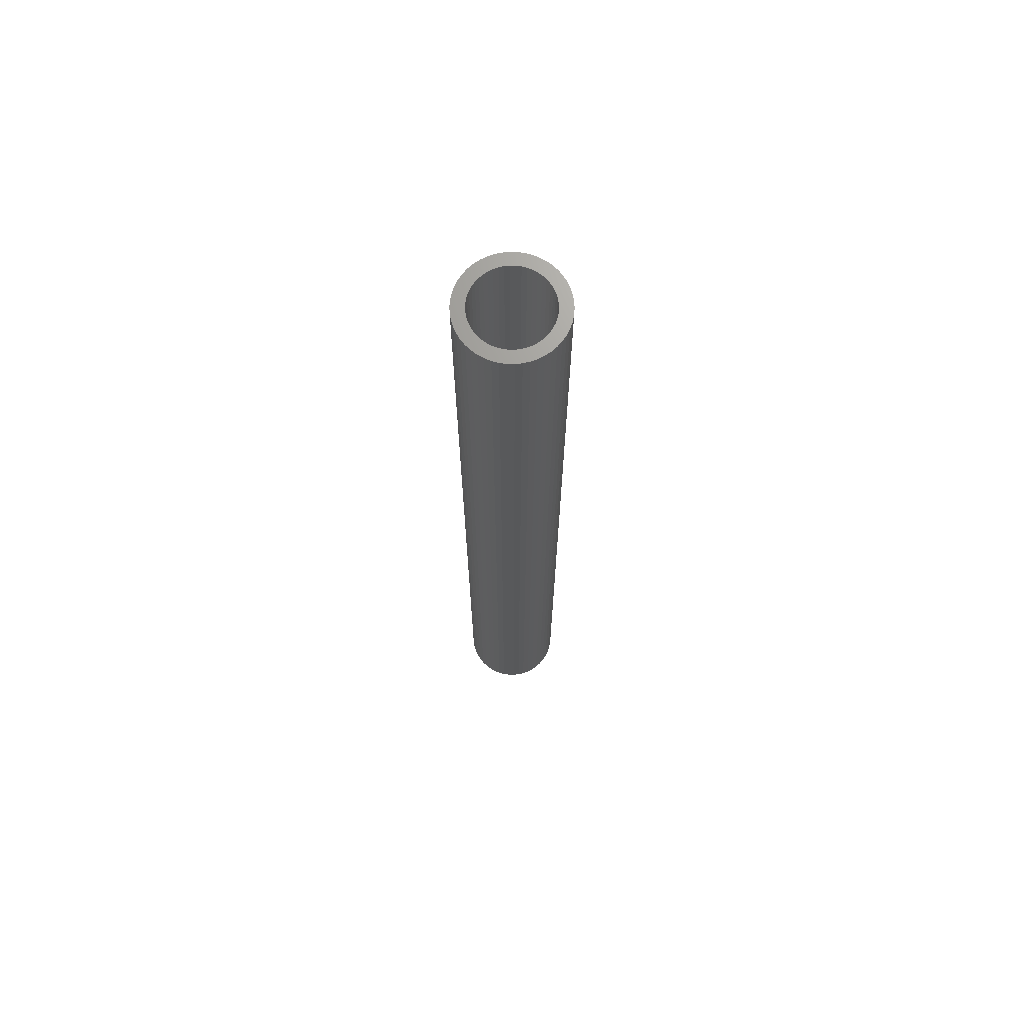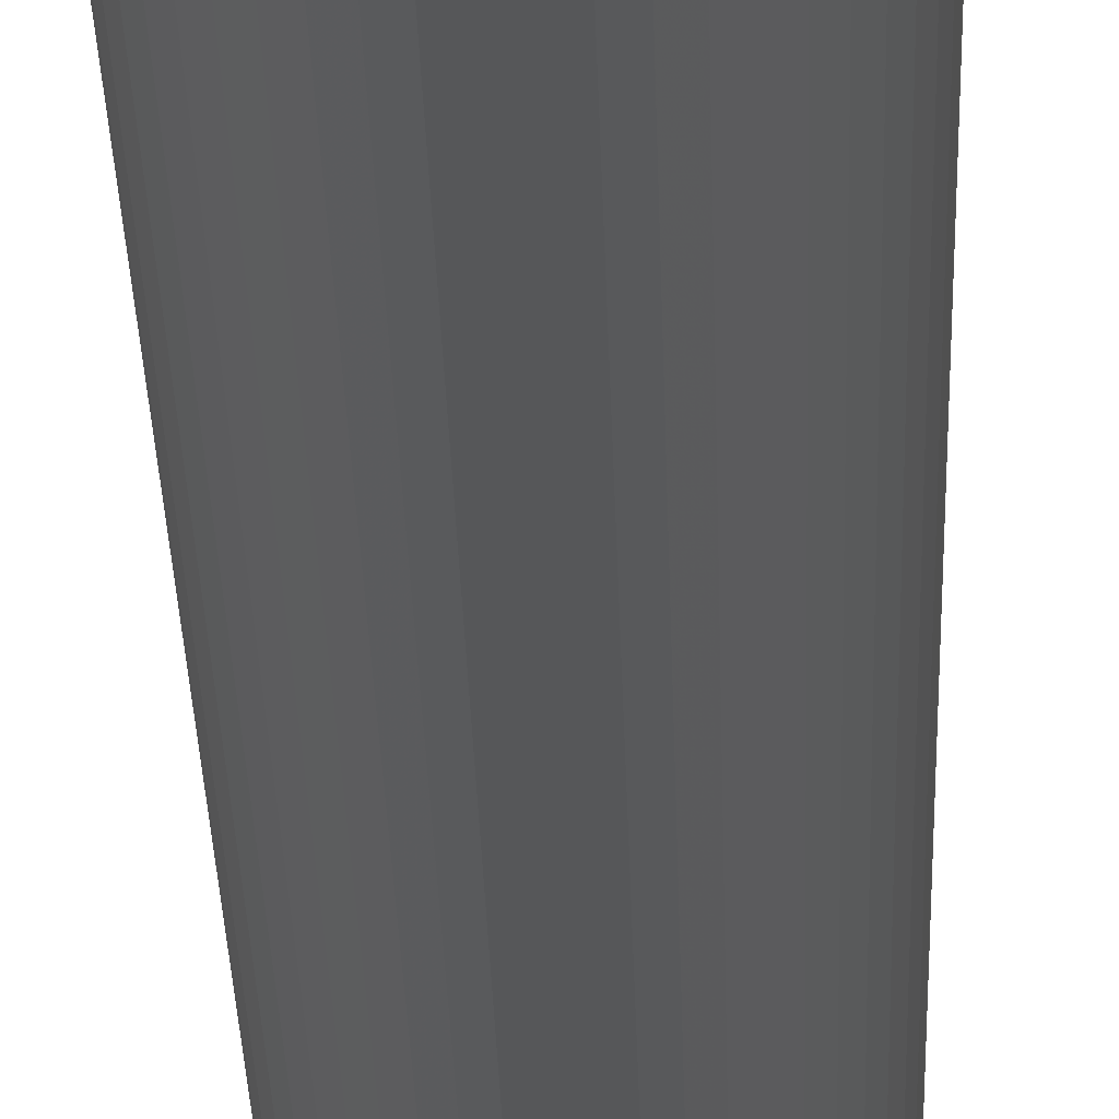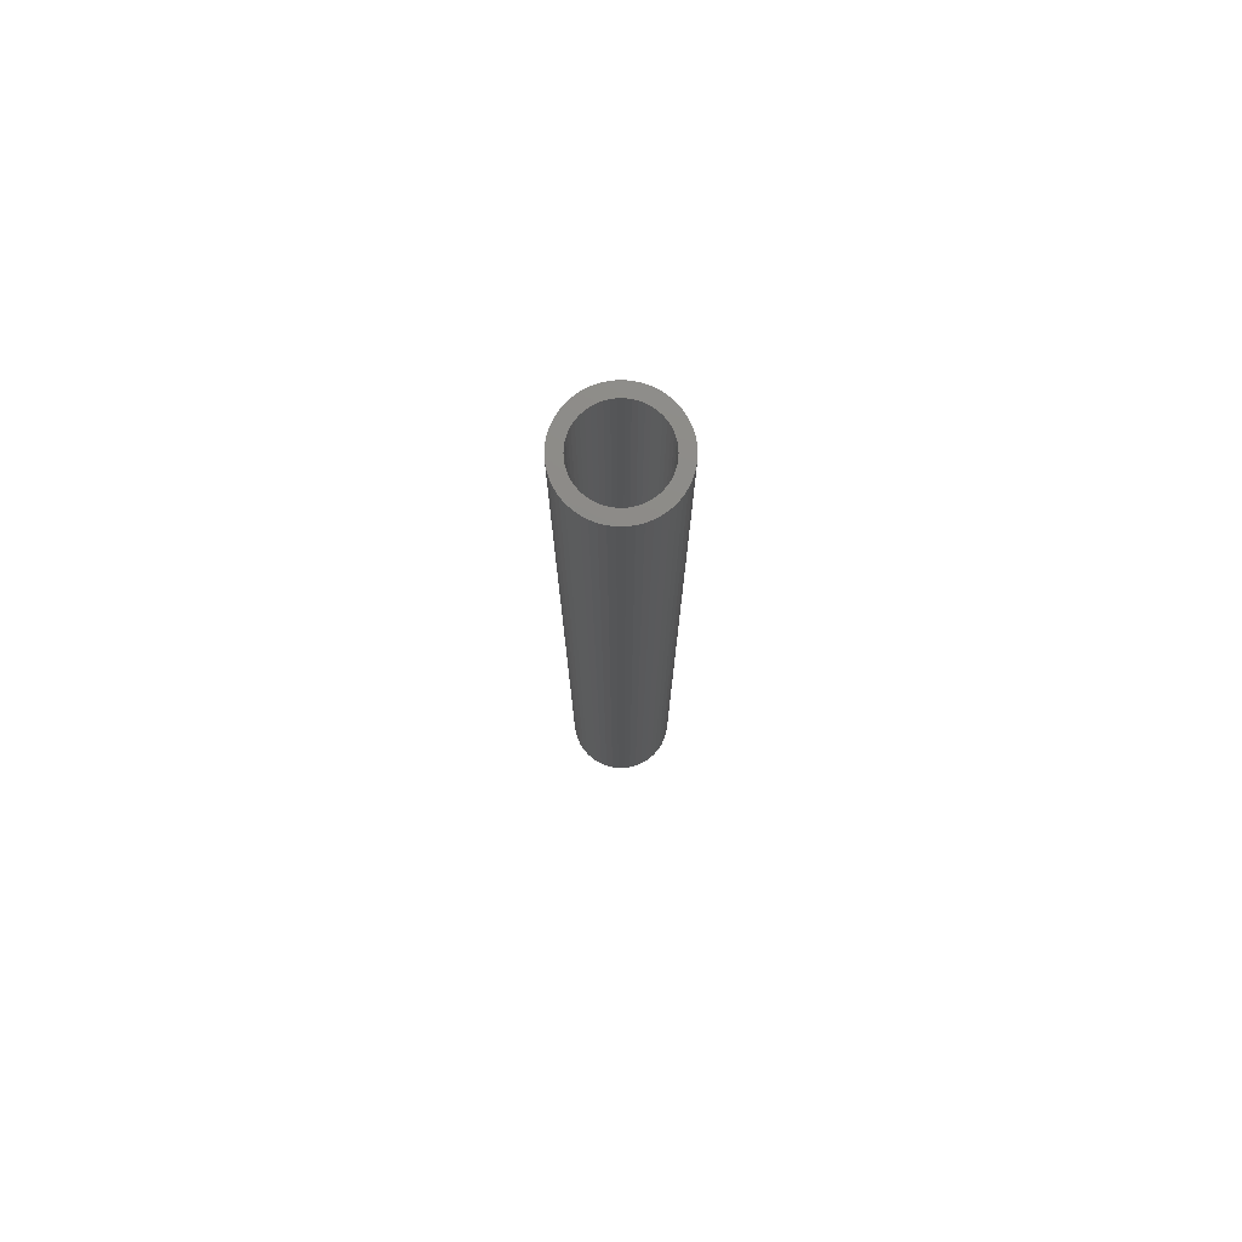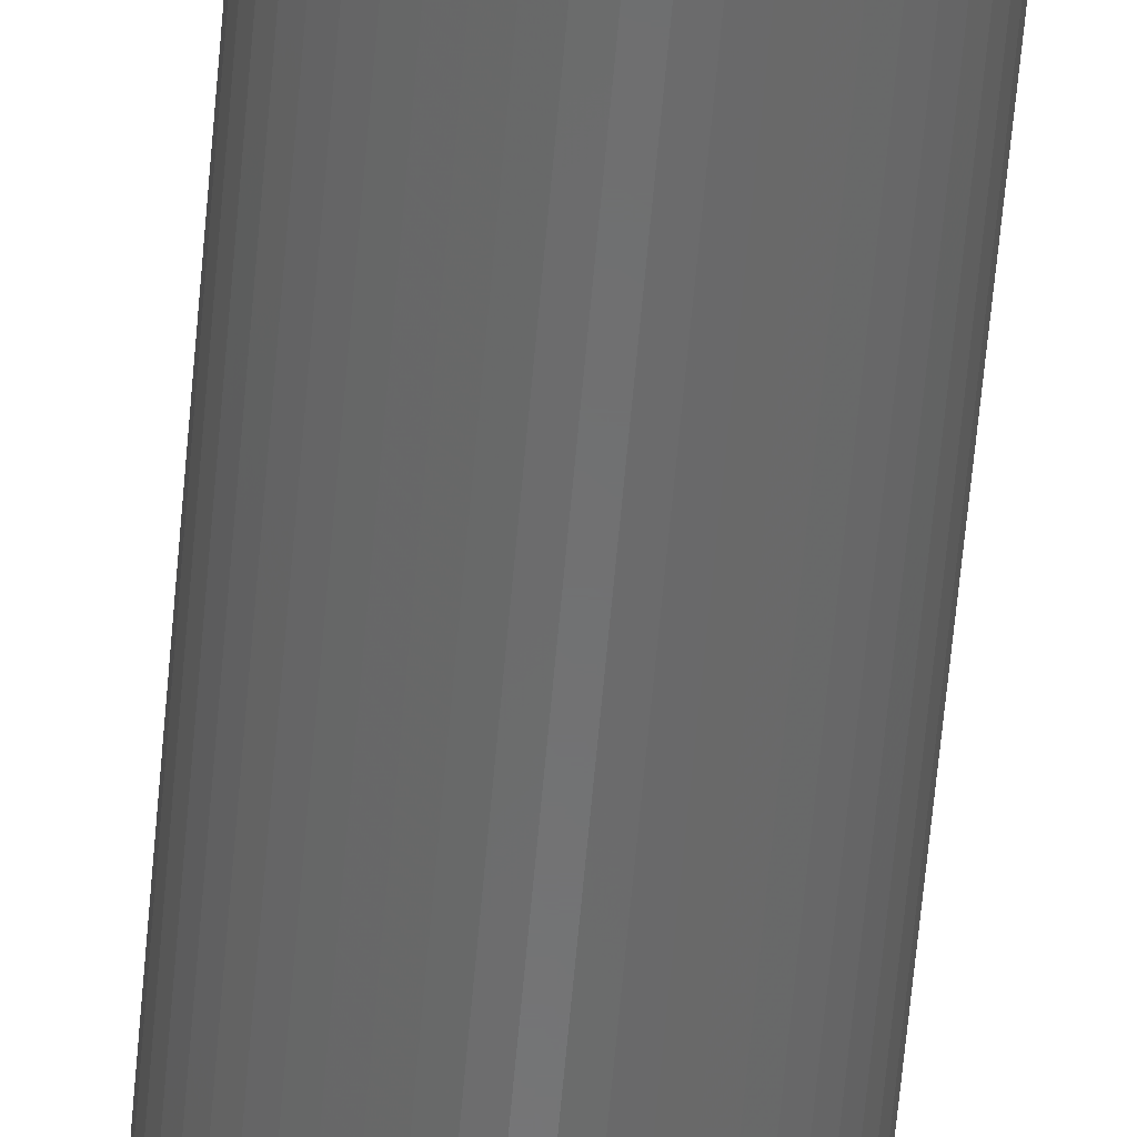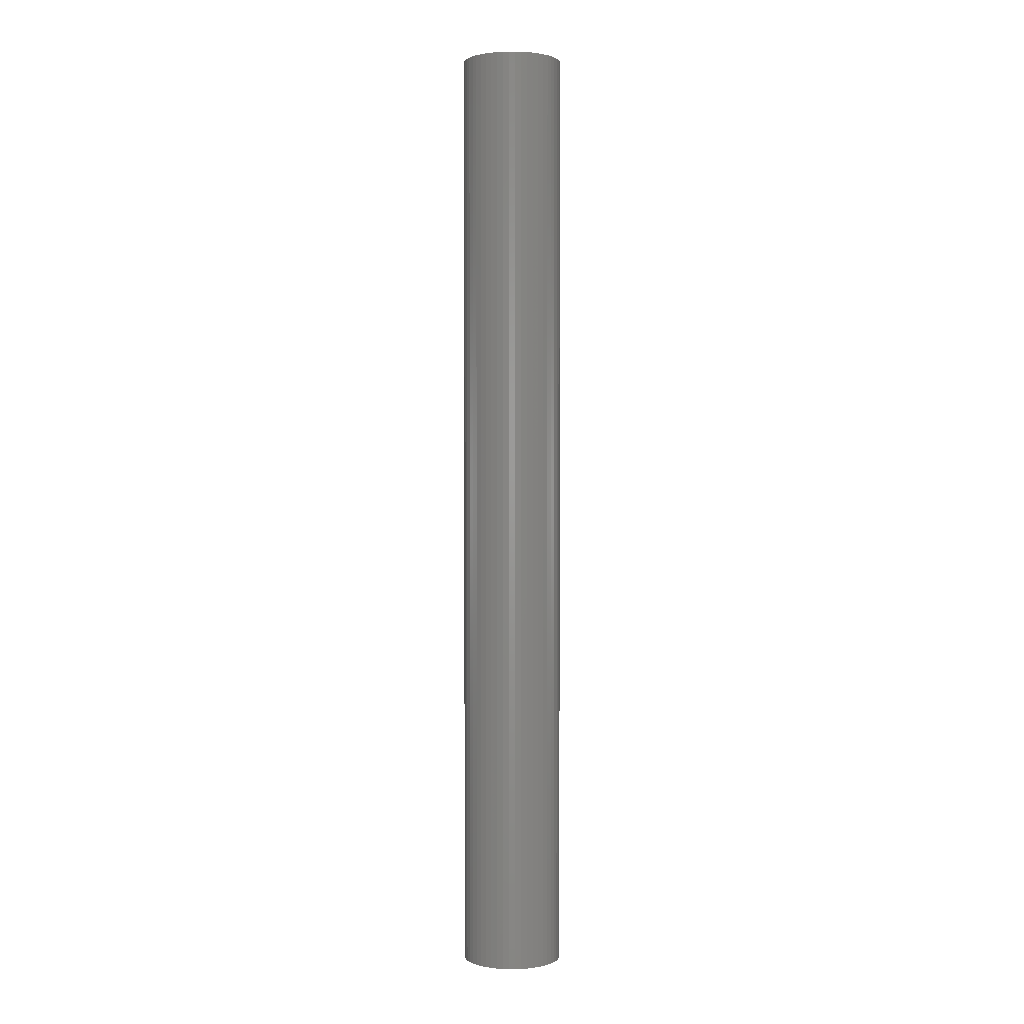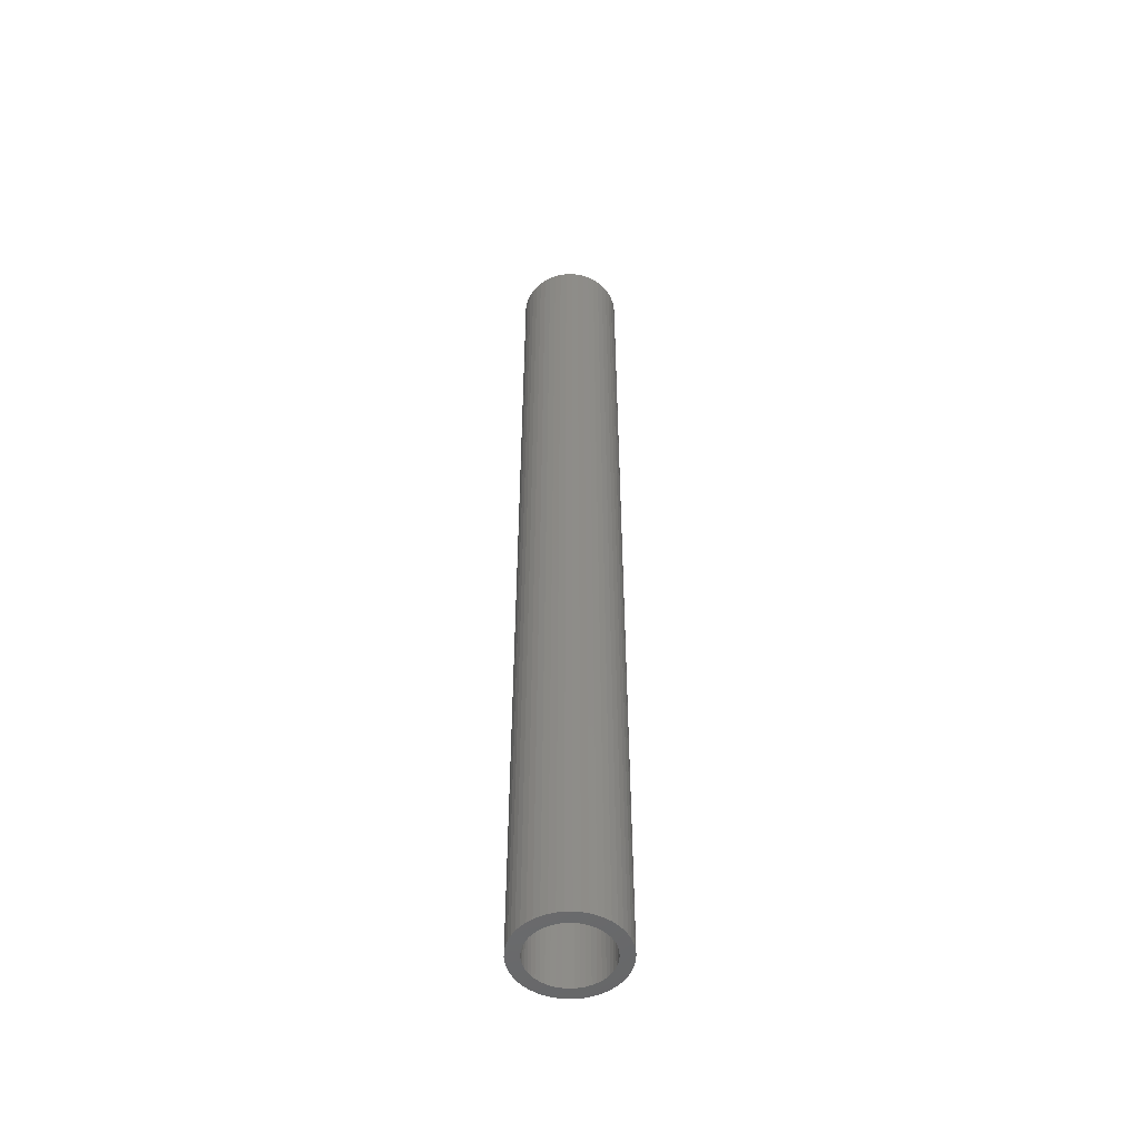
<metadata>
{"format":"stl","ext":"stl","renderer":"f3d","projection":"perspective","resolution":1024,"background":"white","views":[{"elev":69.6,"azim":-121.3,"up":"+Z"},{"elev":-16.9,"azim":-179.1,"up":"+Y"},{"elev":76.5,"azim":-93.7,"up":"+Z"},{"elev":-57.7,"azim":175.2,"up":"+Y"},{"elev":1.3,"azim":28.9,"up":"+Z"},{"elev":-51.6,"azim":-92.4,"up":"+Z"}]}
</metadata>
<code>
# stl→obj: 200 verts, 400 faces
v 4 0 37.5
v 3.968 0.5013 -37.5
v 3.968 0.5013 37.5
v 4 0 -37.5
v -4 0 -37.5
v -3.968 0.5013 37.5
v -3.968 0.5013 -37.5
v -4 0 37.5
v 0.2512 3.992 -37.5
v -0.2512 3.992 37.5
v 0.2512 3.992 37.5
v -0.2512 3.992 -37.5
v -0.2512 -3.992 -37.5
v 0.2512 -3.992 37.5
v -0.2512 -3.992 37.5
v 0.2512 -3.992 -37.5
v 2.916 2.738 -37.5
v 2.55 3.082 37.5
v 2.916 2.738 37.5
v 2.55 3.082 -37.5
v -2.55 3.082 -37.5
v -2.916 2.738 37.5
v -2.55 3.082 37.5
v -2.916 2.738 -37.5
v -1.236 3.804 -37.5
v -1.703 3.619 37.5
v -1.236 3.804 37.5
v -1.703 3.619 -37.5
v 3.719 1.472 37.5
v 3.505 1.927 -37.5
v 3.505 1.927 37.5
v 3.719 1.472 -37.5
v 3.236 2.351 -37.5
v 3.236 2.351 37.5
v 1.703 3.619 -37.5
v 1.236 3.804 37.5
v 1.703 3.619 37.5
v 1.236 3.804 -37.5
v 0.7495 3.929 37.5
v 0.7495 3.929 -37.5
v 2.143 3.377 37.5
v 2.143 3.377 -37.5
v -3.719 1.472 -37.5
v -3.505 1.927 37.5
v -3.505 1.927 -37.5
v -3.719 1.472 37.5
v -3.236 2.351 -37.5
v -3.236 2.351 37.5
v -3.874 0.9948 -37.5
v -3.874 0.9948 37.5
v -2.143 3.377 37.5
v -2.143 3.377 -37.5
v -0.7495 3.929 -37.5
v -0.7495 3.929 37.5
v 0.7495 -3.929 37.5
v 0.7495 -3.929 -37.5
v 1.236 -3.804 -37.5
v 1.703 -3.619 37.5
v 1.236 -3.804 37.5
v 1.703 -3.619 -37.5
v 3.874 0.9948 37.5
v 3.874 0.9948 -37.5
v 3 0 37.5
v 2.976 0.376 37.5
v 3.968 -0.5013 37.5
v 2.906 0.7461 37.5
v 2.976 -0.376 37.5
v 2.789 1.104 37.5
v 3.874 -0.9948 37.5
v 2.629 1.445 37.5
v 2.906 -0.7461 37.5
v 3.719 -1.472 37.5
v 2.427 1.763 37.5
v 2.187 2.054 37.5
v 1.912 2.312 37.5
v 1.607 2.533 37.5
v 1.277 2.714 37.5
v 0.9271 2.853 37.5
v 0.5621 2.947 37.5
v 0.1884 2.994 37.5
v -0.1884 2.994 37.5
v -0.5621 2.947 37.5
v -0.9271 2.853 37.5
v -1.277 2.714 37.5
v -1.607 2.533 37.5
v -1.912 2.312 37.5
v -2.187 2.054 37.5
v -2.427 1.763 37.5
v -2.629 1.445 37.5
v -2.789 1.104 37.5
v -2.906 0.7461 37.5
v 2.789 -1.104 37.5
v 3.505 -1.927 37.5
v 2.629 -1.445 37.5
v 3.236 -2.351 37.5
v 2.427 -1.763 37.5
v 2.916 -2.738 37.5
v 2.187 -2.054 37.5
v 2.55 -3.082 37.5
v 1.912 -2.312 37.5
v 2.143 -3.377 37.5
v 1.607 -2.533 37.5
v 1.277 -2.714 37.5
v 0.9271 -2.853 37.5
v 0.5621 -2.947 37.5
v 0.1884 -2.994 37.5
v -0.1884 -2.994 37.5
v -0.5621 -2.947 37.5
v -0.7495 -3.929 37.5
v -0.9271 -2.853 37.5
v -1.236 -3.804 37.5
v -1.277 -2.714 37.5
v -1.703 -3.619 37.5
v -1.607 -2.533 37.5
v -2.143 -3.377 37.5
v -1.912 -2.312 37.5
v -2.55 -3.082 37.5
v -2.187 -2.054 37.5
v -2.916 -2.738 37.5
v -2.427 -1.763 37.5
v -3.236 -2.351 37.5
v -2.629 -1.445 37.5
v -3.505 -1.927 37.5
v -2.789 -1.104 37.5
v -3.719 -1.472 37.5
v -2.906 -0.7461 37.5
v -3.874 -0.9948 37.5
v -2.976 -0.376 37.5
v -3.968 -0.5013 37.5
v -3 0 37.5
v -2.976 0.376 37.5
v 3.968 -0.5013 -37.5
v 2.143 -3.377 -37.5
v 3.236 -2.351 -37.5
v 2.916 -2.738 -37.5
v 3.874 -0.9948 -37.5
v 3.719 -1.472 -37.5
v -2.916 -2.738 -37.5
v -2.55 -3.082 -37.5
v -3.505 -1.927 -37.5
v -3.719 -1.472 -37.5
v -3.236 -2.351 -37.5
v 3 0 -37.5
v 2.976 -0.376 -37.5
v 2.906 -0.7461 -37.5
v 2.976 0.376 -37.5
v 2.789 -1.104 -37.5
v 3.505 -1.927 -37.5
v 2.629 -1.445 -37.5
v 2.906 0.7461 -37.5
v 2.427 -1.763 -37.5
v 2.187 -2.054 -37.5
v 2.55 -3.082 -37.5
v 1.912 -2.312 -37.5
v 1.607 -2.533 -37.5
v 1.277 -2.714 -37.5
v 0.9271 -2.853 -37.5
v 0.5621 -2.947 -37.5
v 0.1884 -2.994 -37.5
v -0.1884 -2.994 -37.5
v -0.5621 -2.947 -37.5
v -0.7495 -3.929 -37.5
v -0.9271 -2.853 -37.5
v -1.236 -3.804 -37.5
v -1.277 -2.714 -37.5
v -1.703 -3.619 -37.5
v -1.607 -2.533 -37.5
v -2.143 -3.377 -37.5
v -1.912 -2.312 -37.5
v -2.187 -2.054 -37.5
v -2.427 -1.763 -37.5
v -2.629 -1.445 -37.5
v -2.789 -1.104 -37.5
v -2.906 -0.7461 -37.5
v 2.789 1.104 -37.5
v 2.629 1.445 -37.5
v 2.427 1.763 -37.5
v 2.187 2.054 -37.5
v 1.912 2.312 -37.5
v 1.607 2.533 -37.5
v 1.277 2.714 -37.5
v 0.9271 2.853 -37.5
v 0.5621 2.947 -37.5
v 0.1884 2.994 -37.5
v -0.1884 2.994 -37.5
v -0.5621 2.947 -37.5
v -0.9271 2.853 -37.5
v -1.277 2.714 -37.5
v -1.607 2.533 -37.5
v -1.912 2.312 -37.5
v -2.187 2.054 -37.5
v -2.427 1.763 -37.5
v -2.629 1.445 -37.5
v -2.789 1.104 -37.5
v -2.906 0.7461 -37.5
v -2.976 0.376 -37.5
v -3 0 -37.5
v -3.874 -0.9948 -37.5
v -2.976 -0.376 -37.5
v -3.968 -0.5013 -37.5
f 1 2 3
f 2 1 4
f 5 6 7
f 6 5 8
f 9 10 11
f 10 9 12
f 13 14 15
f 14 13 16
f 17 18 19
f 18 17 20
f 21 22 23
f 22 21 24
f 25 26 27
f 26 25 28
f 29 30 31
f 30 29 32
f 31 33 34
f 33 31 30
f 35 36 37
f 36 35 38
f 38 39 36
f 39 38 40
f 20 41 18
f 41 20 42
f 43 44 45
f 44 43 46
f 47 22 24
f 22 47 48
f 49 46 43
f 46 49 50
f 28 51 26
f 51 28 52
f 53 27 54
f 27 53 25
f 16 55 14
f 55 16 56
f 57 58 59
f 58 57 60
f 61 32 29
f 32 61 62
f 3 62 61
f 62 3 2
f 34 17 19
f 17 34 33
f 40 11 39
f 11 40 9
f 42 37 41
f 37 42 35
f 45 48 47
f 48 45 44
f 7 50 49
f 50 7 6
f 63 1 3
f 64 3 61
f 1 63 65
f 66 61 29
f 67 65 63
f 68 29 31
f 65 67 69
f 70 31 34
f 71 69 67
f 69 71 72
f 3 64 63
f 73 34 19
f 61 66 64
f 29 68 66
f 31 70 68
f 74 19 18
f 34 73 70
f 19 74 73
f 75 18 41
f 18 75 74
f 76 41 37
f 41 76 75
f 37 77 76
f 36 77 37
f 36 78 77
f 39 78 36
f 39 79 78
f 11 79 39
f 11 80 79
f 11 81 80
f 10 81 11
f 10 82 81
f 54 82 10
f 54 83 82
f 27 83 54
f 27 84 83
f 26 84 27
f 84 26 85
f 51 85 26
f 85 51 86
f 23 86 51
f 86 23 87
f 22 87 23
f 87 22 88
f 48 88 22
f 88 48 89
f 44 89 48
f 89 44 90
f 46 90 44
f 90 46 91
f 92 72 71
f 72 92 93
f 94 93 92
f 93 94 95
f 96 95 94
f 95 96 97
f 98 97 96
f 97 98 99
f 100 99 98
f 99 100 101
f 102 101 100
f 101 102 58
f 103 58 102
f 103 59 58
f 104 59 103
f 104 55 59
f 105 55 104
f 105 14 55
f 106 14 105
f 107 14 106
f 107 15 14
f 108 15 107
f 108 109 15
f 110 109 108
f 110 111 109
f 112 111 110
f 113 112 114
f 112 113 111
f 115 114 116
f 114 115 113
f 117 116 118
f 119 118 120
f 116 117 115
f 121 120 122
f 123 122 124
f 125 124 126
f 118 119 117
f 127 126 128
f 129 128 130
f 50 91 46
f 120 121 119
f 91 50 131
f 122 123 121
f 6 131 50
f 124 125 123
f 131 6 130
f 126 127 125
f 8 130 6
f 128 129 127
f 130 8 129
f 52 23 51
f 23 52 21
f 12 54 10
f 54 12 53
f 65 4 1
f 4 65 132
f 60 101 58
f 101 60 133
f 97 134 95
f 134 97 135
f 72 136 69
f 136 72 137
f 69 132 65
f 132 69 136
f 138 117 119
f 117 138 139
f 140 125 141
f 125 140 123
f 138 121 142
f 121 138 119
f 143 4 132
f 144 132 136
f 4 143 2
f 145 136 137
f 146 2 143
f 147 137 148
f 2 146 62
f 149 148 134
f 150 62 146
f 62 150 32
f 132 144 143
f 151 134 135
f 136 145 144
f 137 147 145
f 148 149 147
f 152 135 153
f 134 151 149
f 135 152 151
f 154 153 133
f 153 154 152
f 155 133 60
f 133 155 154
f 60 156 155
f 57 156 60
f 57 157 156
f 56 157 57
f 56 158 157
f 16 158 56
f 16 159 158
f 16 160 159
f 13 160 16
f 13 161 160
f 162 161 13
f 162 163 161
f 164 163 162
f 164 165 163
f 166 165 164
f 165 166 167
f 168 167 166
f 167 168 169
f 139 169 168
f 169 139 170
f 138 170 139
f 170 138 171
f 142 171 138
f 171 142 172
f 140 172 142
f 172 140 173
f 141 173 140
f 173 141 174
f 175 32 150
f 32 175 30
f 176 30 175
f 30 176 33
f 177 33 176
f 33 177 17
f 178 17 177
f 17 178 20
f 179 20 178
f 20 179 42
f 180 42 179
f 42 180 35
f 181 35 180
f 181 38 35
f 182 38 181
f 182 40 38
f 183 40 182
f 183 9 40
f 184 9 183
f 185 9 184
f 185 12 9
f 186 12 185
f 186 53 12
f 187 53 186
f 187 25 53
f 188 25 187
f 28 188 189
f 188 28 25
f 52 189 190
f 189 52 28
f 21 190 191
f 24 191 192
f 190 21 52
f 47 192 193
f 45 193 194
f 43 194 195
f 191 24 21
f 49 195 196
f 7 196 197
f 198 174 141
f 192 47 24
f 174 198 199
f 193 45 47
f 200 199 198
f 194 43 45
f 199 200 197
f 195 49 43
f 5 197 200
f 196 7 49
f 197 5 7
f 95 148 93
f 148 95 134
f 164 109 111
f 109 164 162
f 141 127 198
f 127 141 125
f 56 59 55
f 59 56 57
f 153 97 99
f 97 153 135
f 133 99 101
f 99 133 153
f 93 137 72
f 137 93 148
f 162 15 109
f 15 162 13
f 166 111 113
f 111 166 164
f 142 123 140
f 123 142 121
f 198 129 200
f 129 198 127
f 200 8 5
f 8 200 129
f 168 113 115
f 113 168 166
f 139 115 117
f 115 139 168
f 143 64 146
f 64 143 63
f 130 196 131
f 196 130 197
f 185 80 81
f 80 185 184
f 159 107 106
f 107 159 160
f 179 74 75
f 74 179 178
f 191 86 87
f 86 191 190
f 188 83 84
f 83 188 187
f 175 70 176
f 70 175 68
f 146 66 150
f 66 146 64
f 182 77 78
f 77 182 181
f 183 78 79
f 78 183 182
f 180 75 76
f 75 180 179
f 90 193 89
f 193 90 194
f 91 194 90
f 194 91 195
f 187 82 83
f 82 187 186
f 118 171 120
f 171 118 170
f 158 106 105
f 106 158 159
f 156 104 103
f 104 156 157
f 150 68 175
f 68 150 66
f 177 74 178
f 74 177 73
f 176 73 177
f 73 176 70
f 184 79 80
f 79 184 183
f 181 76 77
f 76 181 180
f 89 192 88
f 192 89 193
f 88 191 87
f 191 88 192
f 131 195 91
f 195 131 196
f 189 84 85
f 84 189 188
f 190 85 86
f 85 190 189
f 186 81 82
f 81 186 185
f 152 100 98
f 100 152 154
f 145 67 144
f 67 145 71
f 149 92 147
f 92 149 94
f 152 96 151
f 96 152 98
f 144 63 143
f 63 144 67
f 167 116 114
f 116 167 169
f 169 118 116
f 118 169 170
f 120 172 122
f 172 120 171
f 124 174 126
f 174 124 173
f 157 105 104
f 105 157 158
f 154 102 100
f 102 154 155
f 155 103 102
f 103 155 156
f 147 71 145
f 71 147 92
f 151 94 149
f 94 151 96
f 160 108 107
f 108 160 161
f 161 110 108
f 110 161 163
f 122 173 124
f 173 122 172
f 126 199 128
f 199 126 174
f 128 197 130
f 197 128 199
f 163 112 110
f 112 163 165
f 165 114 112
f 114 165 167

</code>
